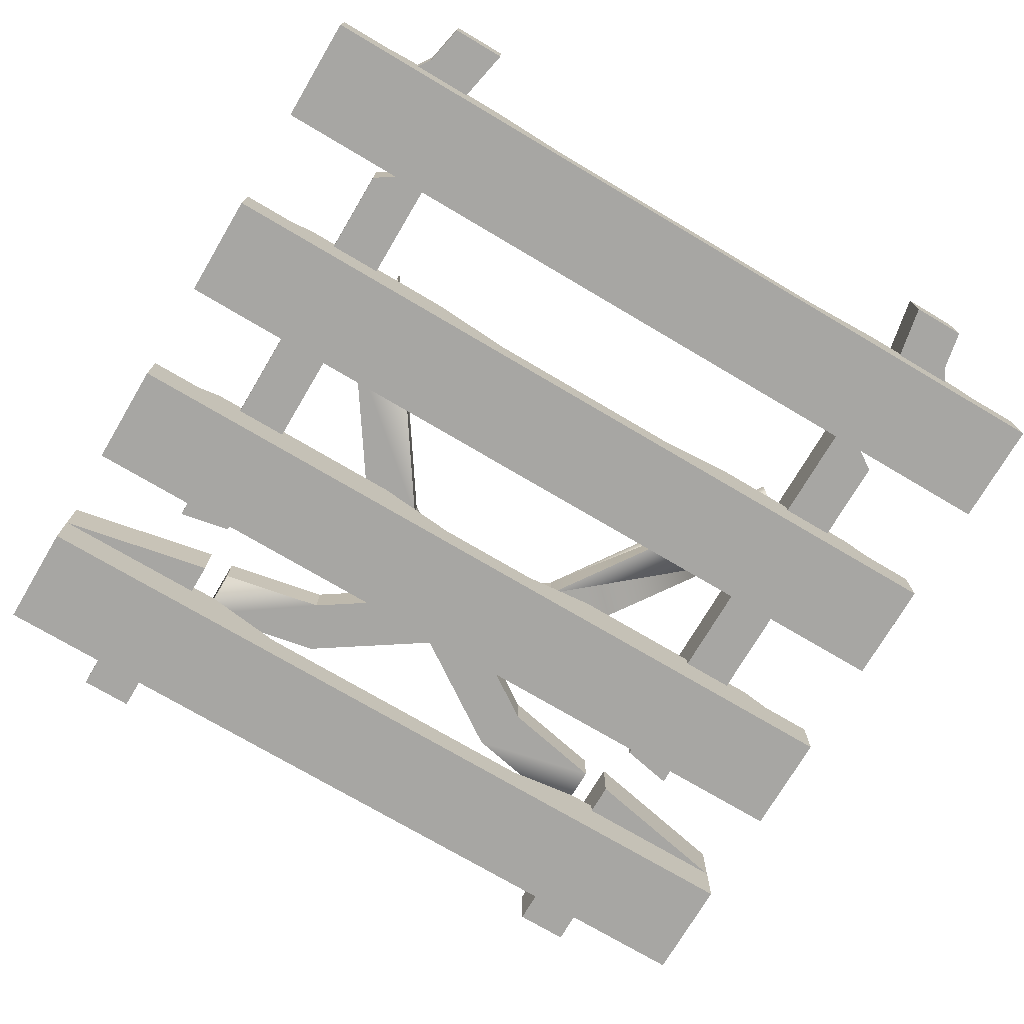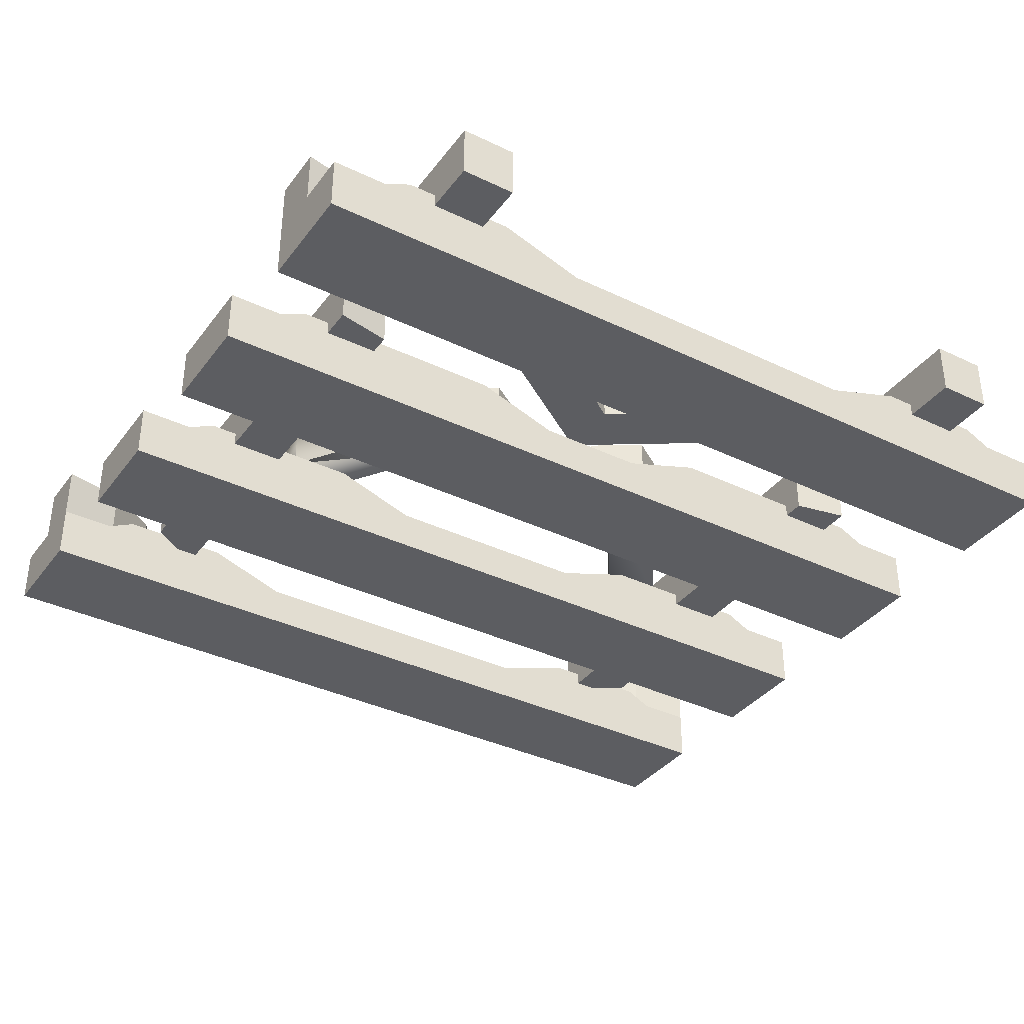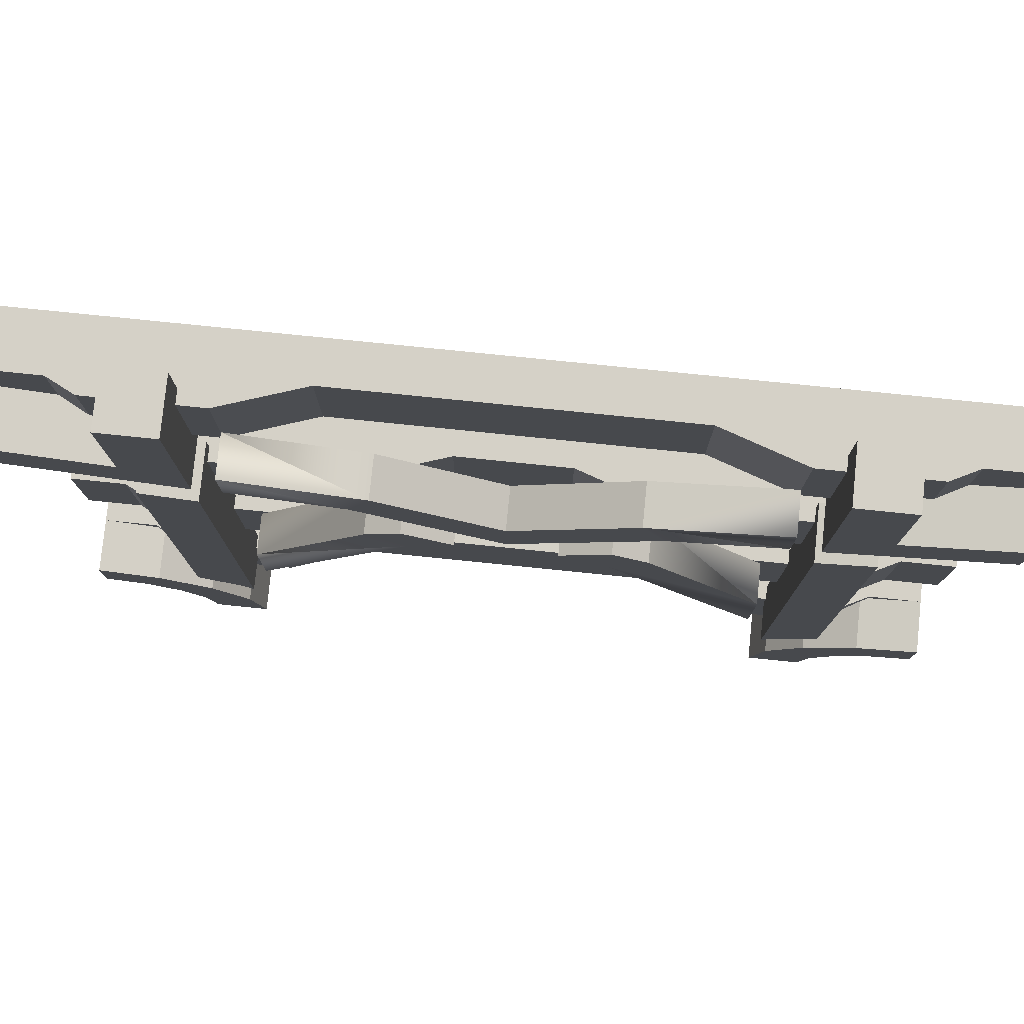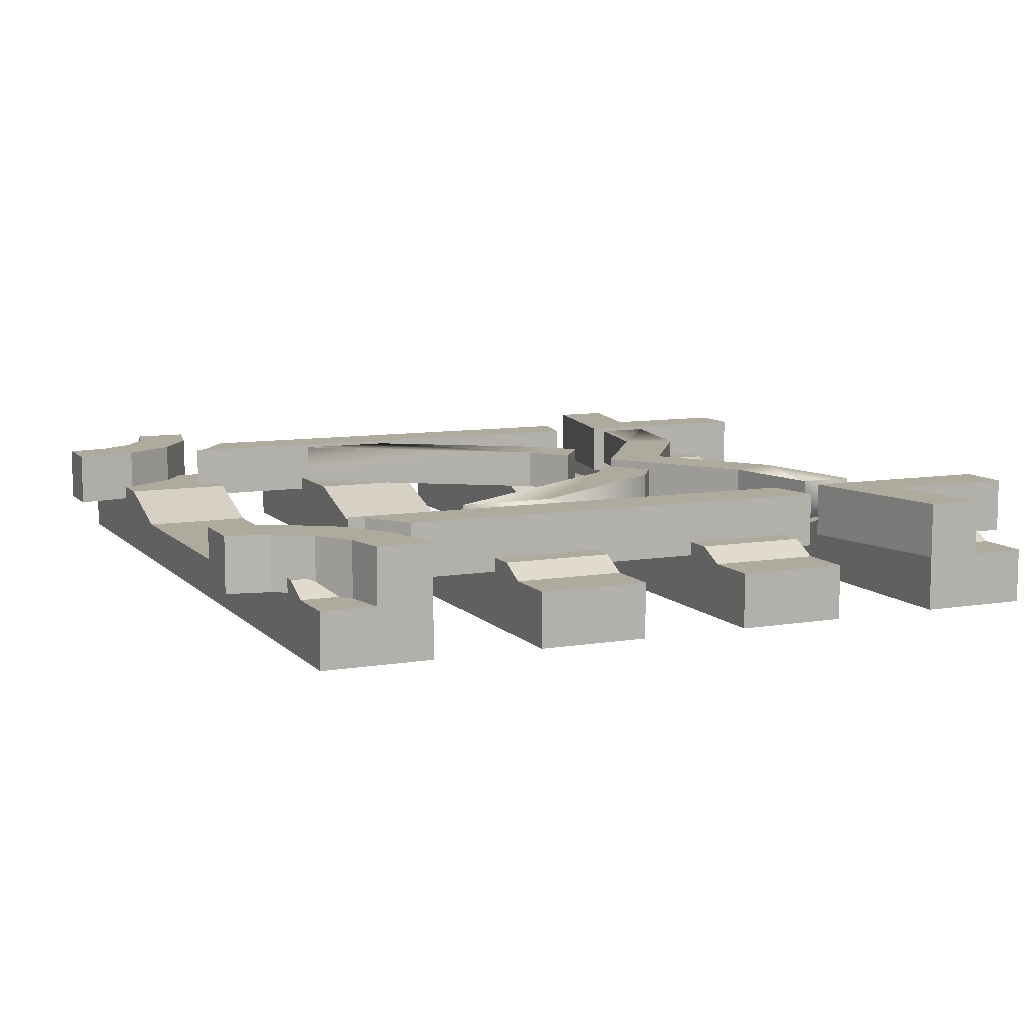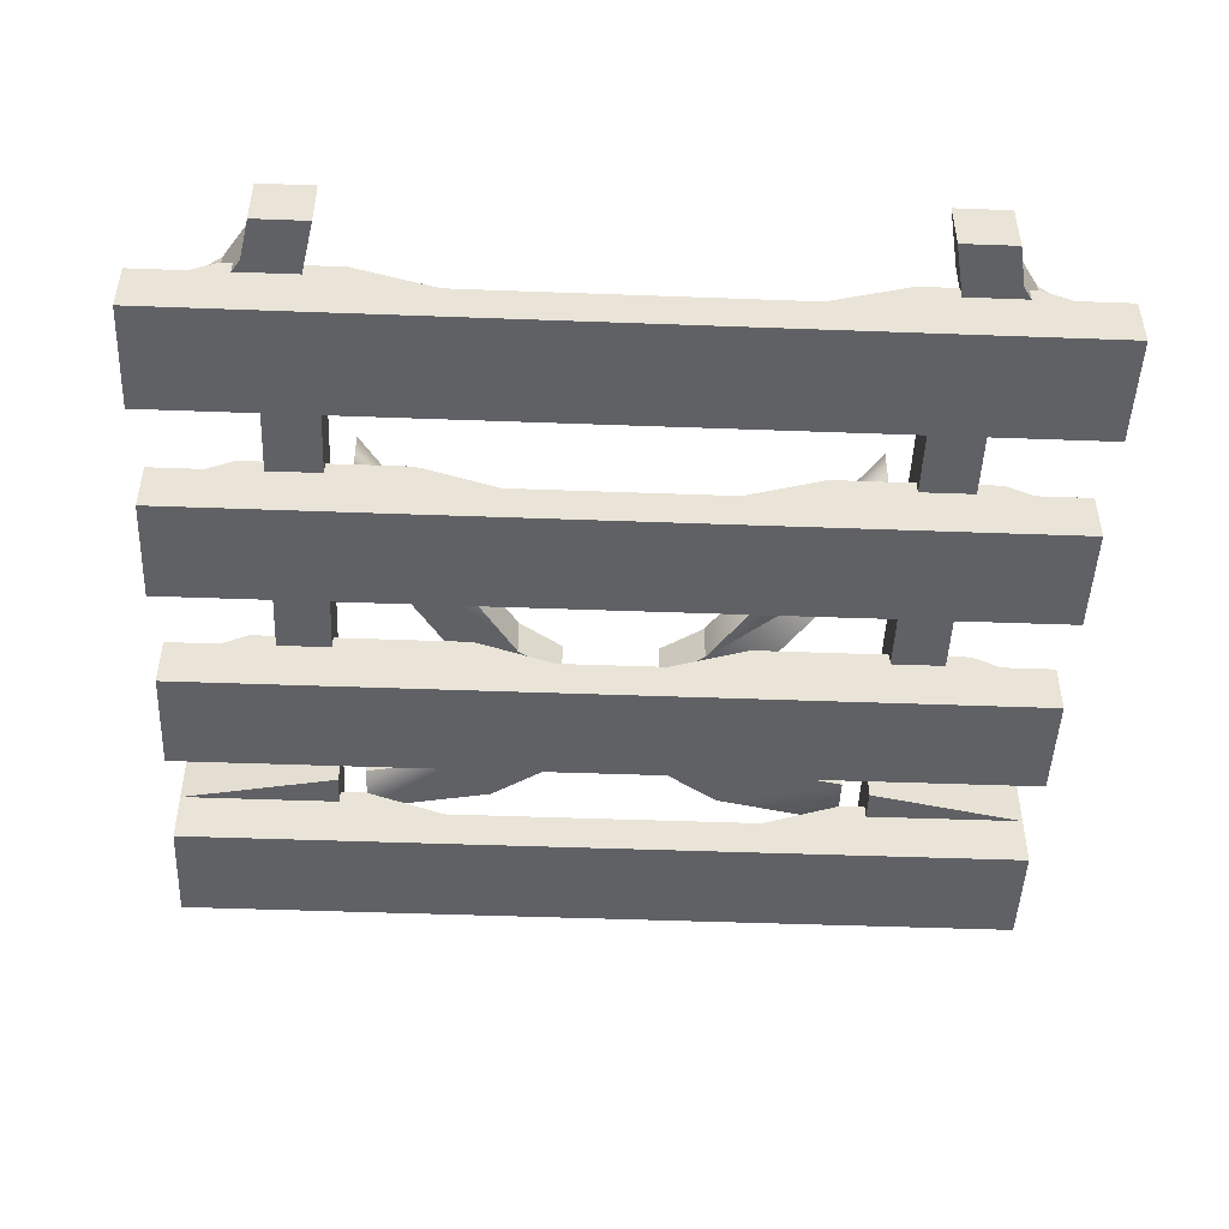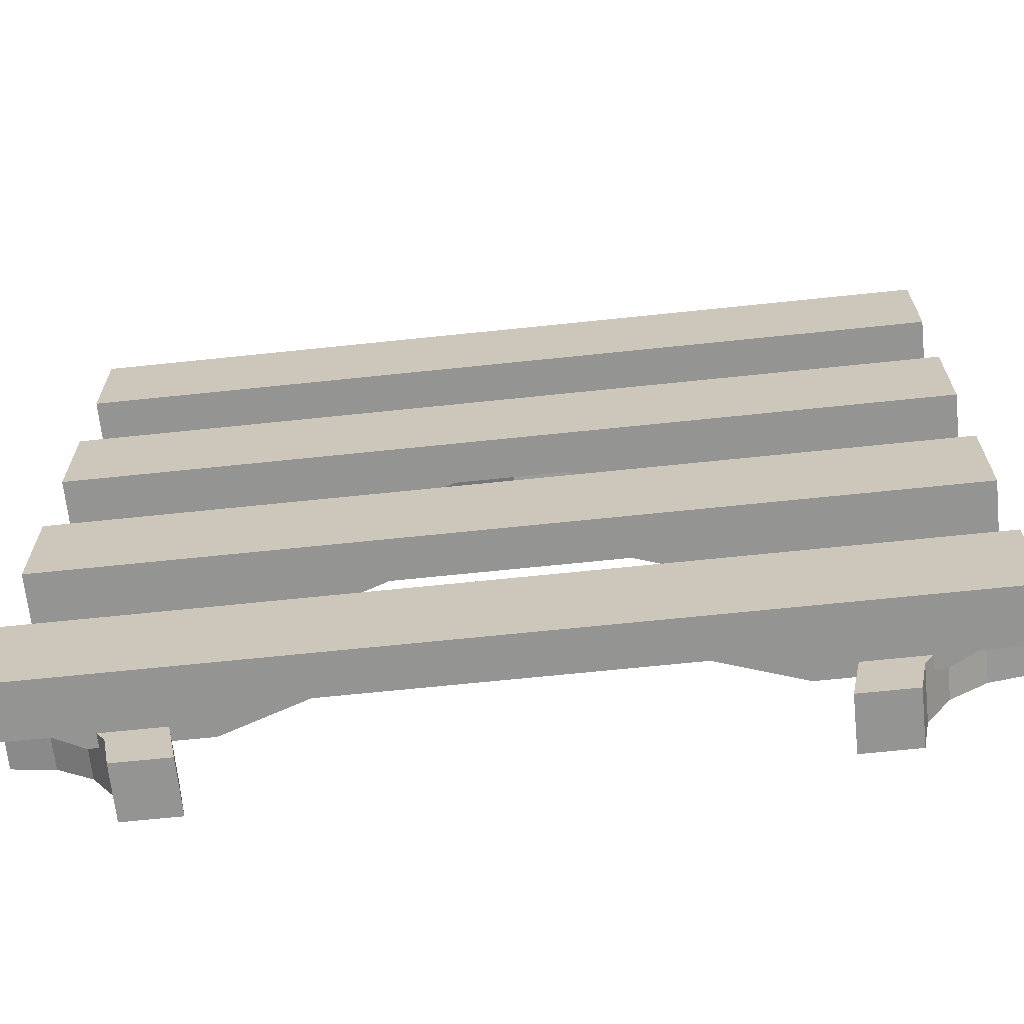
<metadata>
{"format":"obj","ext":"obj","renderer":"f3d","projection":"perspective","resolution":1024,"background":"white","views":[{"elev":-74.1,"azim":149.4,"up":"+Y"},{"elev":-36.3,"azim":-32.1,"up":"+Y"},{"elev":79.0,"azim":-174.2,"up":"+Z"},{"elev":9.2,"azim":-114.0,"up":"+Y"},{"elev":-47.7,"azim":177.6,"up":"+Y"},{"elev":-67.0,"azim":6.0,"up":"+Z"}]}
</metadata>
<code>
o r3
v 5 -7.5 -5.428
v 5.172 -6.5 -5.172
v 5.172 -7.5 -5.172
v 6 -7.5 -4.618
v 6 -6.5 3.602
v 5 -7.5 3.403
v 6 -7.5 3.602
v 5 -6.5 -5.428
v 6 -6.5 -4.618
v 5 -6.5 3.403
f 1 2 3
f 2 4 3
f 5 6 7
f 1 8 2
f 2 9 4
f 5 10 6
f 10 1 6
f 9 2 10
f 1 3 6
f 4 5 7
f 10 8 1
f 10 5 9
f 2 8 10
f 7 6 4
f 3 4 6
f 4 9 5
o r5
v -6 -6.5 4.602
v -5 -6.5 4.403
v -5 -7.5 4.403
v -6 -7.5 4.602
v -5 -7.5 8
v -6 -6.5 8
v -6 -7.5 8
v -5 -6.5 8
f 11 12 13
f 11 13 14
f 15 13 12
f 14 13 15
f 16 17 15
f 18 12 11
f 16 11 14
f 15 12 18
f 14 15 17
f 16 15 18
f 18 11 16
f 16 14 17
o base
v 2.142 -7.25 4.934
v -1e-06 -7.25 2.323
v 2.525 -7.25 4.01
v 4.5 -6.5 4.403
v 2.525 -6.5 4.01
v 4.5 -6.5 5.403
v 4.5 -7.25 5.403
v 0 -7.25 3.503
v 2.142 -6.5 4.934
v 0 -6.5 3.503
v -1e-06 -6.5 2.323
v -2.142 -6.5 4.934
v -2.142 -7.25 4.934
v -4.5 -7.25 5.403
v -2.525 -7.25 4.01
v -2.525 -6.5 4.01
v -4.5 -6.5 5.403
v -4.5 -7.25 4.403
v -4.523 -7.25 -1.244
v -1.692 -7.25 1.192
v -2.399 -7.25 1.899
v -1.765 -6.5 2.323
v -1.765 -7.25 2.323
v -2.399 -6.5 1.899
v -4.523 -6.5 -1.244
v -4.523 -6.5 -3.01
v -1.692 -6.5 1.192
v -0.8827 -7.25 1.733
v -0.8827 -6.5 1.733
v 2.399 -7.25 1.899
v 1.765 -7.25 2.323
v 1.692 -7.25 1.192
v 4.523 -6.5 -3.01
v 4.523 -7.25 -3.01
v 2.399 -6.5 1.899
v 4.523 -7.25 -1.244
v 4.523 -6.5 -1.244
v 1.765 -6.5 2.323
v 0.8827 -7.25 1.733
v 0.8827 -6.5 1.733
v 1.692 -6.5 1.192
v 4.5 -7.25 4.403
v -4.5 -6.5 4.403
v -4.523 -7.25 -3.01
f 23 28 27
f 62 45 38
f 29 33 34
f 30 26 28
f 26 33 20
f 26 27 28
f 24 23 27
f 43 45 44
f 56 59 58
f 40 39 41
f 59 52 50
f 30 31 26
f 61 30 34
f 53 49 48
f 39 43 37
f 55 59 53
f 41 47 40
f 40 45 42
f 48 55 53
f 60 23 22
f 23 20 29
f 49 58 57
f 27 25 24
f 26 21 19
f 40 47 45
f 41 46 47
f 54 48 50
f 28 29 34
f 41 39 38
f 29 20 33
f 26 20 21
f 25 21 60
f 55 51 59
f 48 54 55
f 36 33 31
f 28 34 30
f 39 42 43
f 60 21 23
f 56 53 59
f 36 31 32
f 53 56 49
f 23 21 20
f 62 44 45
f 27 19 25
f 25 19 21
f 61 34 33
f 23 29 28
f 26 31 33
f 40 42 39
f 49 56 58
f 49 57 50
f 41 38 46
f 43 42 45
f 59 51 52
f 38 37 62
f 26 19 27
f 61 35 30
f 38 45 47
f 58 59 50
f 38 39 37
f 49 50 48
f 54 50 52
f 24 22 23
f 58 50 57
f 38 47 46
f 61 33 36
f 30 32 31
f 30 35 32
f 52 55 54
f 52 51 55
f 62 43 44
f 25 22 24
f 62 37 43
f 35 61 36
f 25 60 22
f 35 36 32
o r1
v 6 -6.5 4.602
v 5 -7.5 4.403
v 5 -6.5 4.403
v 6 -7.5 4.602
v 5 -7.5 8
v 6 -6.5 8
v 6 -7.5 8
v 5 -6.5 8
f 63 64 65
f 63 66 64
f 67 65 64
f 66 67 64
f 68 67 69
f 70 63 65
f 68 66 63
f 67 70 65
f 66 69 67
f 68 70 67
f 70 68 63
f 68 69 66
o r7
v -5 -7.5 -5.428
v -5.172 -7.5 -5.172
v -5.172 -6.5 -5.172
v -6 -7.5 -4.618
v -6 -6.5 3.602
v -6 -7.5 3.602
v -5 -7.5 3.403
v -5 -6.5 -5.428
v -6 -6.5 -4.618
v -5 -6.5 3.403
f 71 72 73
f 73 72 74
f 75 76 77
f 71 73 78
f 73 74 79
f 75 77 80
f 80 77 71
f 79 80 73
f 71 77 72
f 74 76 75
f 80 71 78
f 80 79 75
f 73 80 78
f 76 74 77
f 72 77 74
f 74 75 79
o r4
v 6.586 -7.5 -6.586
v 7.235 -7.5 -6.152
v 6.852 -7.5 -5.228
v 8 -6.5 -6
v 8 -7.5 -6
v 7.235 -6.5 -6.152
v 6.586 -6.5 -6.586
v 6.152 -7.5 -7.235
v 6.152 -6.5 -7.235
v 6 -7.5 -8
v 6 -6.5 -8
v 5 -7.5 -8
v 5.228 -7.5 -6.852
v 5.228 -6.5 -6.852
v 5.879 -7.5 -5.879
v 5.879 -6.5 -5.879
v 6.852 -6.5 -5.228
v 8 -7.5 -5
v 8 -6.5 -5
v 5 -6.5 -8
f 81 82 83
f 85 82 86
f 82 81 87
f 81 88 89
f 88 90 91
f 92 90 93
f 94 93 95
f 96 95 83
f 97 83 98
f 87 96 97
f 100 92 93
f 99 98 85
f 100 91 90
f 98 82 85
f 93 81 95
f 88 93 90
f 98 83 82
f 81 93 88
f 95 81 83
f 85 86 84
f 82 87 86
f 81 89 87
f 88 91 89
f 94 95 96
f 96 83 97
f 97 98 99
f 100 89 91
f 100 94 89
f 96 87 94
f 99 86 97
f 86 99 84
f 94 87 89
f 87 97 86
f 100 93 94
f 99 85 84
f 100 90 92
o r2
v 8 -6.5 6
v 8 -7.5 6
v 8 -7.5 5
v 6 -7.5 4.602
v 6 -6.5 4.602
v 6 -7.5 5.602
v 6 -6.5 5.602
v 8 -6.5 5
f 101 102 103
f 103 104 105
f 106 107 105
f 101 107 106
f 108 105 107
f 103 106 104
f 106 103 102
f 101 103 108
f 103 105 108
f 106 105 104
f 101 106 102
f 108 107 101
o sleeper4
v -8 -8.5 -7
v -8 -7.5 -5
v -8 -7.5 -7
v -7 -7.5 -5
v -7 -7.5 -7
v -3 -7.75 -7
v 3 -7.75 -7
v 8 -8.5 -7
v -8 -8.5 -5
v 3 -7.75 -5
v -3 -7.75 -5
v -6.5 -7.25 -5
v -4.5 -7.25 -5
v -6.5 -7.25 -7
v 6.5 -7.25 -5
v 4.5 -7.25 -7
v 4.5 -7.25 -5
v 6.5 -7.25 -7
v 7 -7.5 -5
v 7 -7.5 -7
v 8 -7.5 -5
v 8 -8.5 -5
v 8 -7.5 -7
v -4.5 -7.25 -7
f 109 110 111
f 111 112 113
f 114 115 116
f 116 117 109
f 118 119 117
f 120 113 112
f 121 122 120
f 123 124 125
f 126 127 128
f 129 128 127
f 130 131 129
f 132 119 114
f 114 118 115
f 125 115 118
f 109 117 110
f 111 110 112
f 116 109 114
f 113 122 132
f 109 111 113
f 128 131 116
f 124 126 128
f 115 124 116
f 113 132 109
f 124 128 116
f 109 132 114
f 116 130 117
f 117 130 118
f 127 123 125
f 130 129 127
f 112 110 117
f 121 120 112
f 119 121 117
f 127 125 130
f 121 112 117
f 130 125 118
f 120 122 113
f 121 132 122
f 123 126 124
f 126 123 127
f 129 131 128
f 130 116 131
f 132 121 119
f 114 119 118
f 125 124 115
o r8
v -6.586 -7.5 -6.586
v -6.852 -7.5 -5.228
v -7.235 -7.5 -6.152
v -8 -6.5 -6
v -8 -7.5 -6
v -7.235 -6.5 -6.152
v -6.586 -6.5 -6.586
v -6.152 -6.5 -7.235
v -6.152 -7.5 -7.235
v -6 -6.5 -8
v -6 -7.5 -8
v -5 -7.5 -8
v -5.228 -7.5 -6.852
v -5.228 -6.5 -6.852
v -5.879 -7.5 -5.879
v -5.879 -6.5 -5.879
v -6.852 -6.5 -5.228
v -8 -7.5 -5
v -8 -6.5 -5
v -5 -6.5 -8
f 133 134 135
f 137 138 135
f 135 139 133
f 133 140 141
f 141 142 143
f 144 145 143
f 146 147 145
f 148 134 147
f 149 150 134
f 139 149 148
f 152 145 144
f 151 137 150
f 152 143 142
f 150 137 135
f 145 147 133
f 141 143 145
f 150 135 134
f 133 141 145
f 147 134 133
f 137 136 138
f 135 138 139
f 133 139 140
f 141 140 142
f 146 148 147
f 148 149 134
f 149 151 150
f 152 142 140
f 152 140 146
f 148 146 139
f 151 149 138
f 138 136 151
f 146 140 139
f 139 138 149
f 152 146 145
f 151 136 137
f 152 144 143
o sleeper2
v -8 -8.5 1
v -8 -7.5 3
v -8 -7.5 1
v -7 -7.5 3
v -7 -7.5 1
v -1 -7.75 1
v 1 -7.75 1
v 8 -8.5 1
v -8 -8.5 3
v 1 -7.75 3
v -1 -7.75 3
v -6.5 -7.25 3
v -2.5 -7.25 3
v -6.5 -7.25 1
v 6.5 -7.25 3
v 2.5 -7.25 1
v 2.5 -7.25 3
v 6.5 -7.25 1
v 7 -7.5 3
v 7 -7.5 1
v 8 -7.5 3
v 8 -8.5 3
v 8 -7.5 1
v -2.5 -7.25 1
f 153 154 155
f 155 156 157
f 158 159 160
f 160 161 153
f 162 163 161
f 164 157 156
f 165 166 164
f 167 168 169
f 170 171 172
f 173 172 171
f 174 175 173
f 176 163 158
f 158 162 159
f 169 159 162
f 153 161 154
f 155 154 156
f 160 153 158
f 157 166 153
f 153 155 157
f 172 175 160
f 168 170 160
f 159 168 160
f 166 176 153
f 170 172 160
f 153 176 158
f 160 174 161
f 161 174 162
f 171 167 174
f 174 173 171
f 156 154 161
f 165 164 161
f 163 165 161
f 167 169 174
f 164 156 161
f 174 169 162
f 164 166 157
f 165 176 166
f 167 170 168
f 170 167 171
f 173 175 172
f 174 160 175
f 176 165 163
f 158 163 162
f 169 168 159
o sleeper3
v -8 -8.5 -3
v -8 -7.5 -1
v -8 -7.5 -3
v -7 -7.5 -1
v -7 -7.5 -3
v -2 -7.75 -3
v 2 -7.75 -3
v 8 -8.5 -3
v -8 -8.5 -1
v 2 -7.75 -1
v -2 -7.75 -1
v -6.5 -7.25 -1
v -3.5 -7.25 -1
v -6.5 -7.25 -3
v 6.5 -7.25 -1
v 3.5 -7.25 -3
v 3.5 -7.25 -1
v 6.5 -7.25 -3
v 7 -7.5 -1
v 7 -7.5 -3
v 8 -7.5 -1
v 8 -8.5 -1
v 8 -7.5 -3
v -3.5 -7.25 -3
f 177 178 179
f 179 180 181
f 182 183 184
f 184 185 177
f 186 187 185
f 188 181 180
f 189 190 188
f 191 192 193
f 194 195 196
f 197 196 195
f 198 199 197
f 200 187 182
f 182 186 183
f 193 183 186
f 177 185 178
f 179 178 180
f 184 177 182
f 181 190 177
f 177 179 181
f 196 199 184
f 192 194 184
f 183 192 184
f 190 200 177
f 194 196 184
f 177 200 182
f 184 198 185
f 185 198 186
f 195 191 198
f 198 197 195
f 180 178 185
f 189 188 185
f 187 189 185
f 191 193 198
f 188 180 185
f 198 193 186
f 188 190 181
f 189 200 190
f 191 194 192
f 194 191 195
f 197 199 196
f 198 184 199
f 200 189 187
f 182 187 186
f 193 192 183
o sleeper1
v -8 -8.5 5
v -8 -7.5 7
v -8 -7.5 5
v -7 -7.5 7
v -7 -7.5 5
v -3 -7.75 5
v 3 -7.75 5
v 8 -8.5 5
v -8 -8.5 7
v 3 -7.75 7
v -3 -7.75 7
v -6.5 -7.25 7
v -4.5 -7.25 7
v -6.5 -7.25 5
v 6.5 -7.25 7
v 4.5 -7.25 5
v 4.5 -7.25 7
v 6.5 -7.25 5
v 7 -7.5 7
v 7 -7.5 5
v 8 -7.5 7
v 8 -8.5 7
v 8 -7.5 5
v -4.5 -7.25 5
f 201 202 203
f 203 204 205
f 206 207 208
f 208 209 201
f 210 211 209
f 212 205 204
f 213 214 212
f 215 216 217
f 218 219 220
f 221 220 219
f 222 223 221
f 224 211 206
f 206 210 207
f 217 207 210
f 201 209 202
f 203 202 204
f 208 201 206
f 205 214 224
f 201 203 205
f 220 223 208
f 216 218 220
f 207 216 208
f 205 224 201
f 216 220 208
f 201 224 206
f 208 222 209
f 209 222 210
f 219 215 217
f 222 221 219
f 204 202 209
f 213 212 204
f 211 213 209
f 219 217 222
f 213 204 209
f 222 217 210
f 212 214 205
f 213 224 214
f 215 218 216
f 218 215 219
f 221 223 220
f 222 208 223
f 224 213 211
f 206 211 210
f 217 216 207
o r6
v -8 -6.5 6
v -8 -7.5 5
v -8 -7.5 6
v -6 -6.5 4.602
v -6 -7.5 4.602
v -6 -7.5 5.602
v -6 -6.5 5.602
v -8 -6.5 5
f 225 226 227
f 226 228 229
f 230 228 231
f 225 230 231
f 232 231 228
f 226 229 230
f 230 227 226
f 225 232 226
f 226 232 228
f 230 229 228
f 225 227 230
f 232 225 231

</code>
